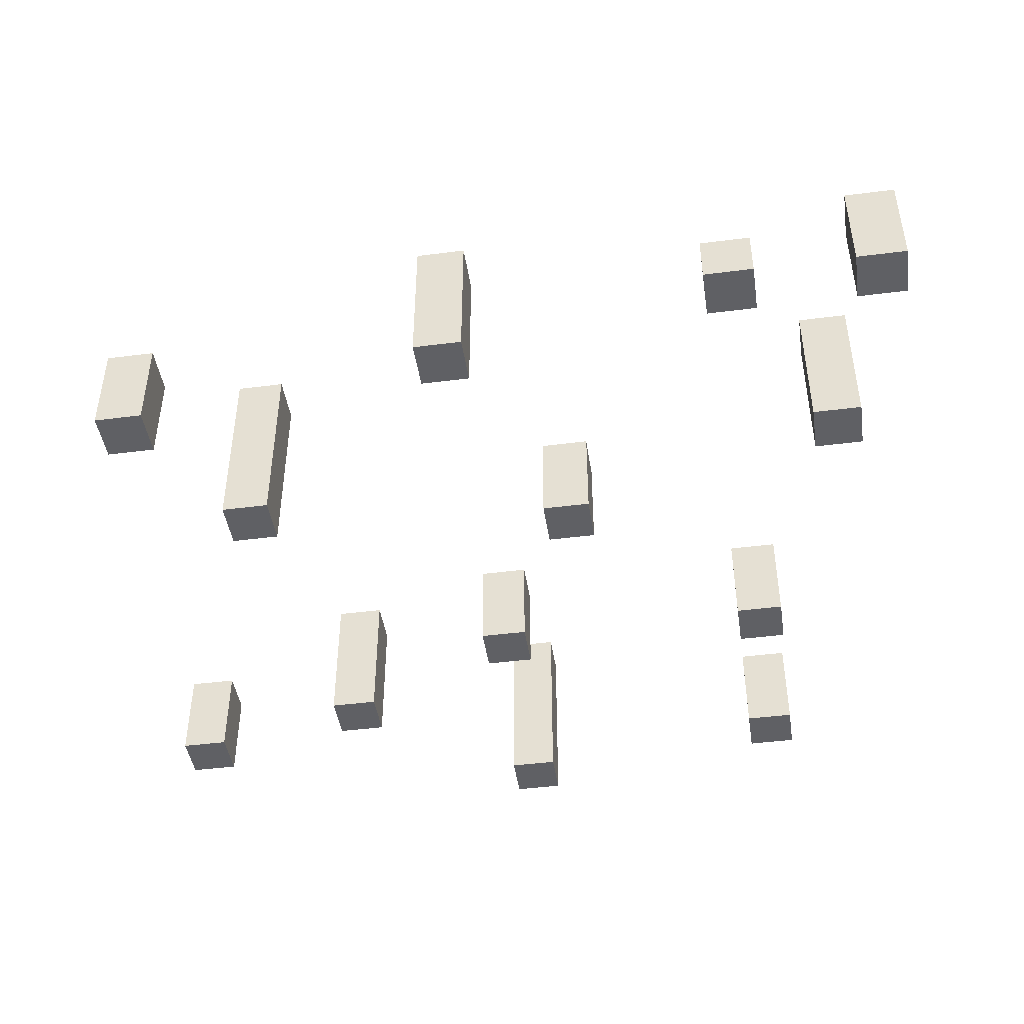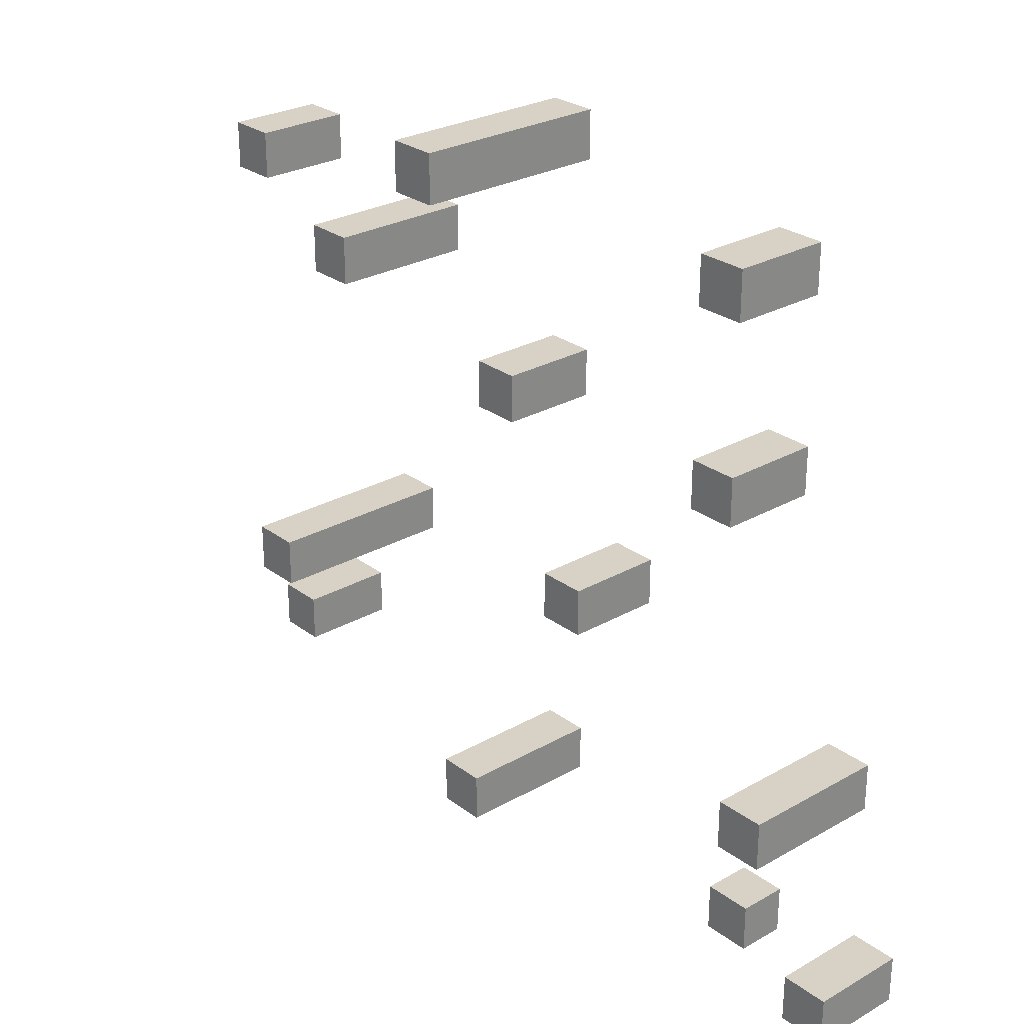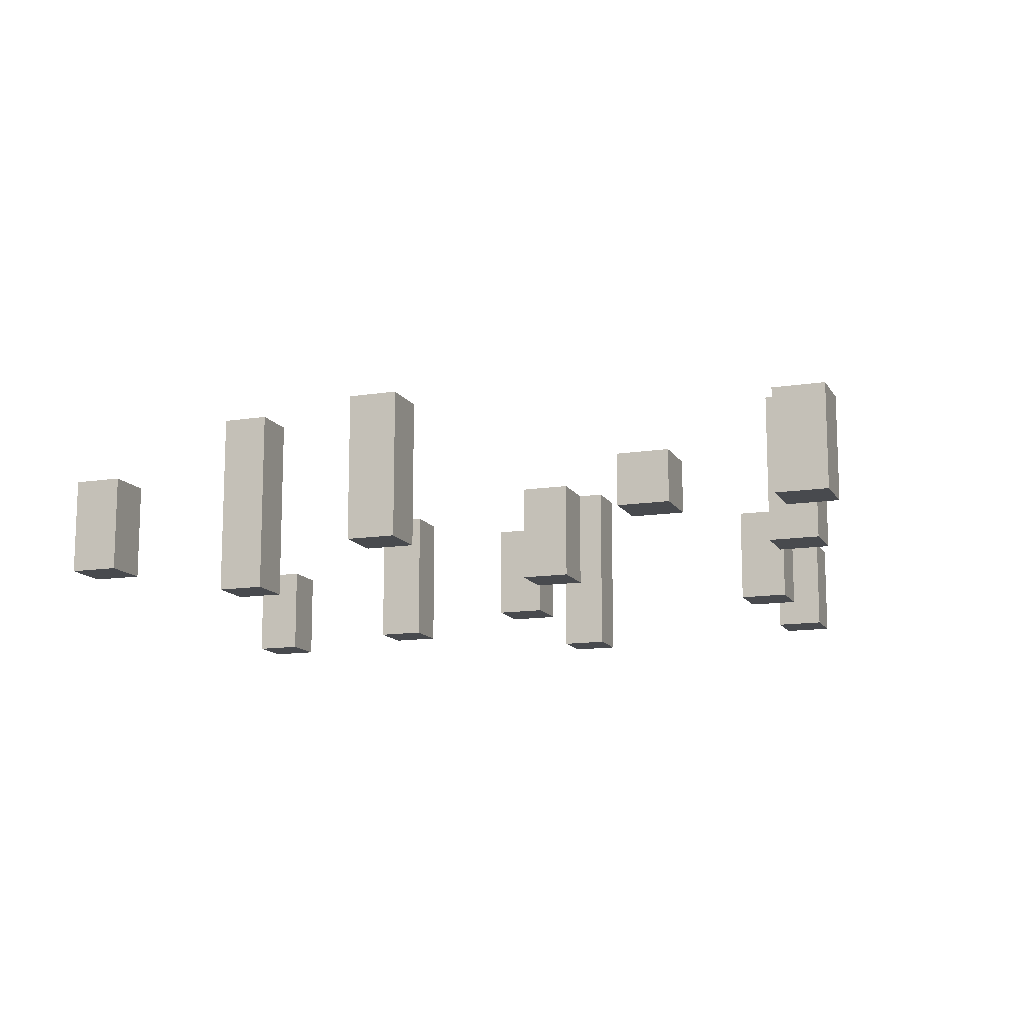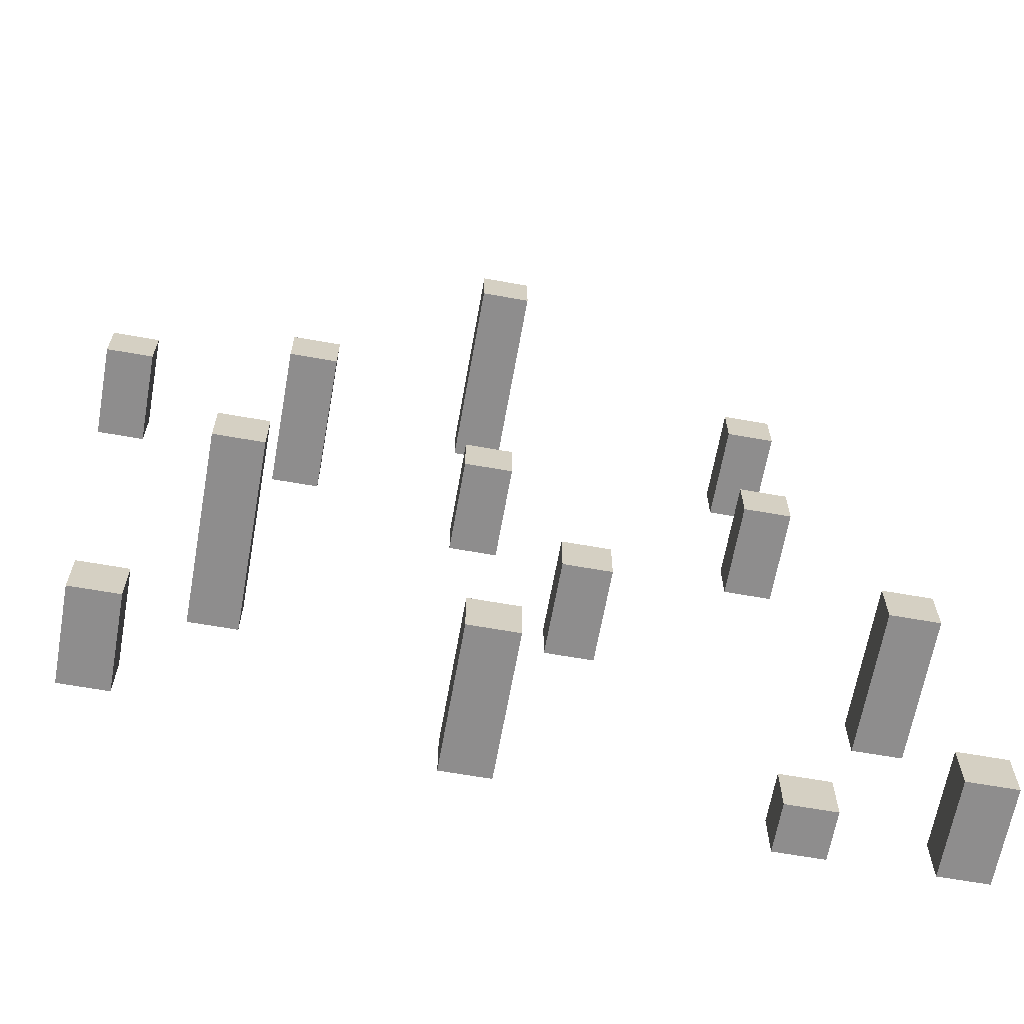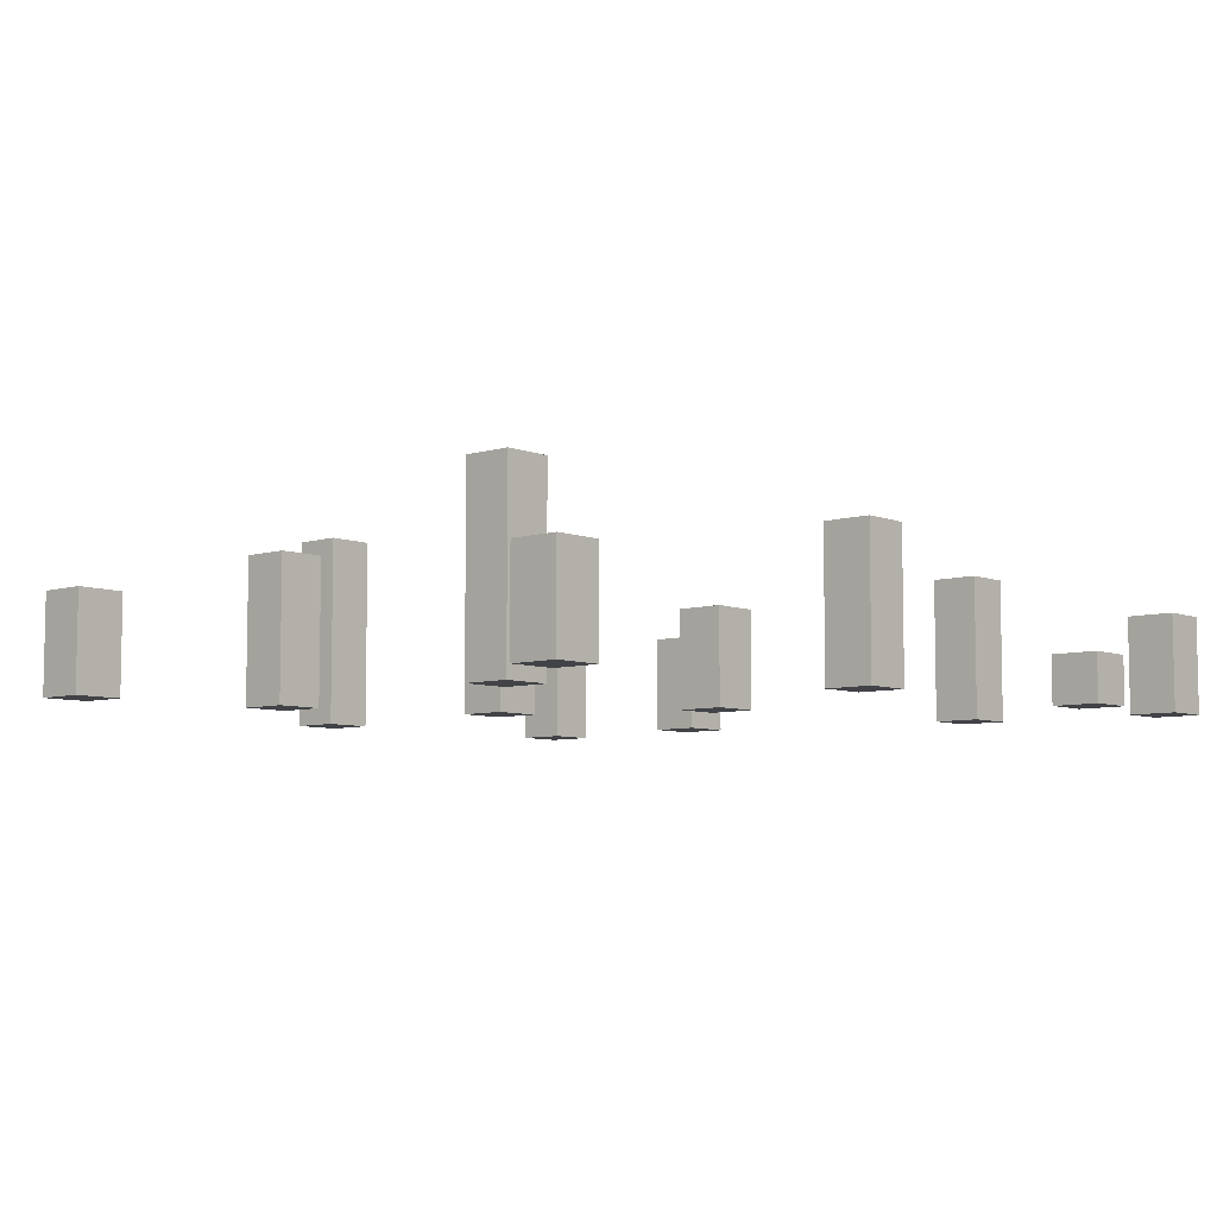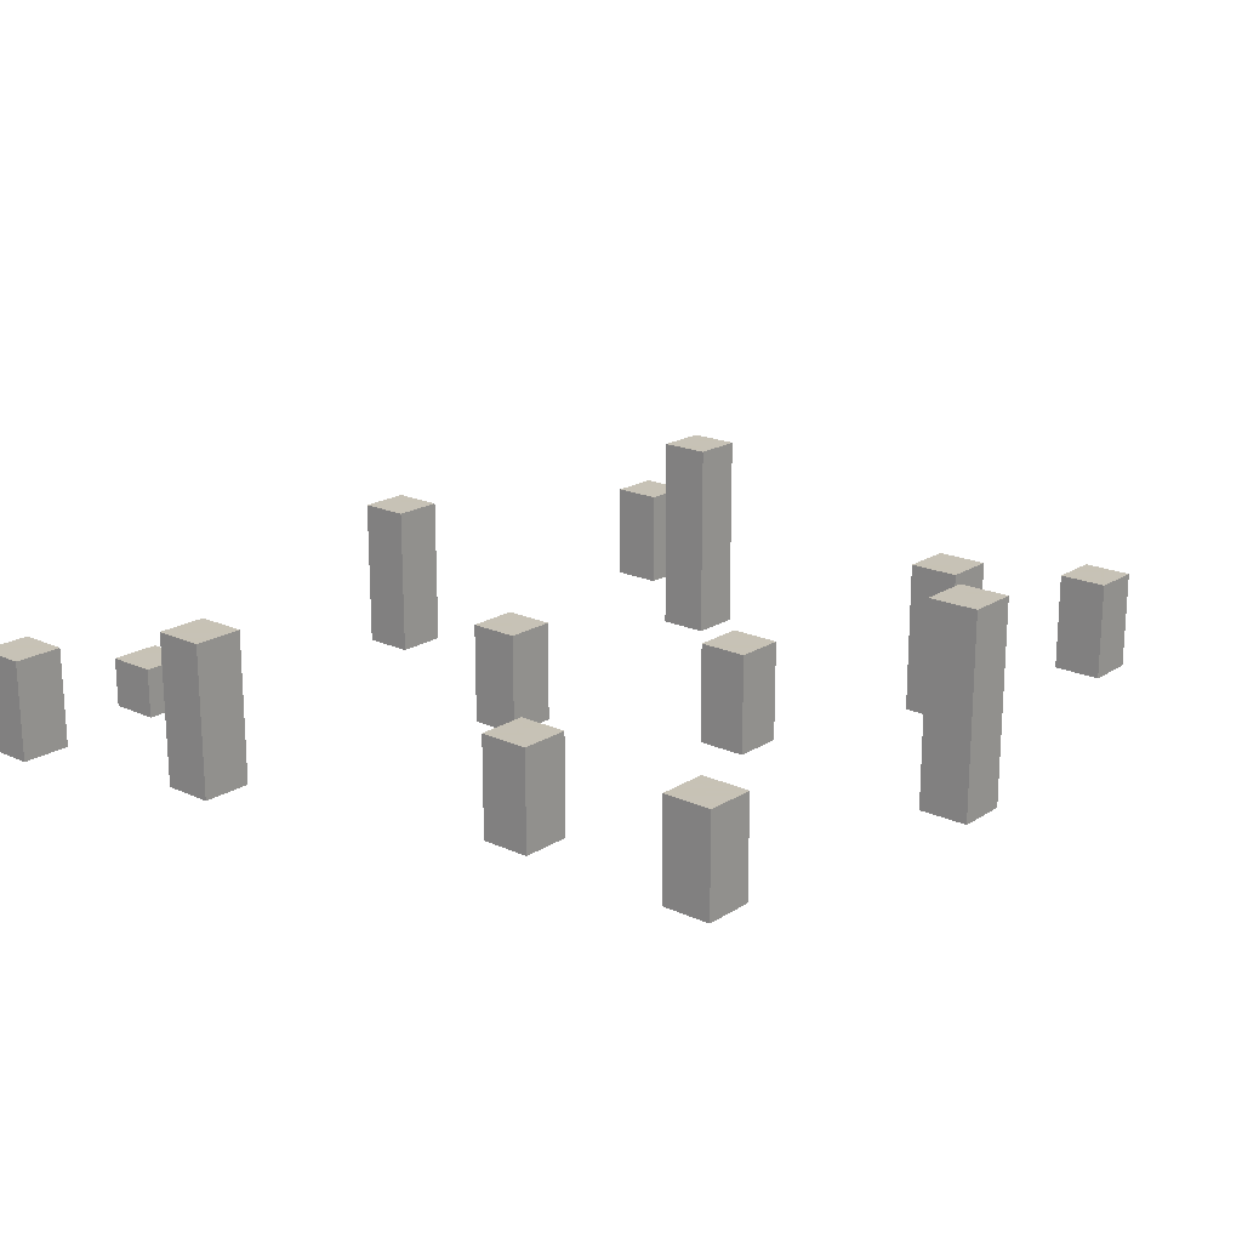
<metadata>
{"format":"obj","ext":"obj","renderer":"f3d","projection":"perspective","resolution":1024,"background":"white","views":[{"elev":-44.8,"azim":-171.5,"up":"+Y"},{"elev":27.2,"azim":-131.2,"up":"+Z"},{"elev":-13.0,"azim":-160.1,"up":"+Y"},{"elev":-64.7,"azim":169.9,"up":"+Z"},{"elev":-6.9,"azim":131.5,"up":"+Y"},{"elev":19.1,"azim":-49.5,"up":"+Y"}]}
</metadata>
<code>
g Model
v -16 -3.556 -12.44
v -16 0 -12.44
v -16 0 -14.22
v -16 -3.556 -14.22
f 1 2 3 4
v -14.22 -3.556 -5.333
v -14.22 1.778 -5.333
v -14.22 1.778 -7.111
v -14.22 -3.556 -7.111
f 5 6 7 8
v -10.67 -3.556 5.333
v -10.67 0 5.333
v -10.67 0 3.556
v -10.67 -3.556 3.556
f 9 10 11 12
v -10.67 -3.556 12.44
v -10.67 0 12.44
v -10.67 0 10.67
v -10.67 -3.556 10.67
f 13 14 15 16
v -10.67 -3.556 -12.44
v -10.67 -1.778 -12.44
v -10.67 -1.778 -14.22
v -10.67 -3.556 -14.22
f 17 18 19 20
v -3.556 -3.556 -1.778
v -3.556 0 -1.778
v -3.556 0 -3.556
v -3.556 -3.556 -3.556
f 21 22 23 24
v 0 -3.556 14.22
v 0 3.556 14.22
v 0 3.556 12.44
v 0 -3.556 12.44
f 25 26 27 28
v 0 -3.556 -10.67
v 0 1.778 -10.67
v 0 1.778 -12.44
v 0 -3.556 -12.44
f 29 30 31 32
v 0 -3.556 5.333
v 0 0 5.333
v 0 0 3.556
v 0 -3.556 3.556
f 33 34 35 36
v 7.111 -3.556 8.889
v 7.111 1.778 8.889
v 7.111 1.778 7.111
v 7.111 -3.556 7.111
f 37 38 39 40
v 8.889 -3.556 -3.556
v 8.889 3.556 -3.556
v 8.889 3.556 -5.333
v 8.889 -3.556 -5.333
f 41 42 43 44
v 12.44 -3.556 -8.889
v 12.44 0 -8.889
v 12.44 0 -10.67
v 12.44 -3.556 -10.67
f 45 46 47 48
v 14.22 -3.556 10.67
v 14.22 0 10.67
v 14.22 0 8.889
v 14.22 -3.556 8.889
f 49 50 51 52
v -14.22 -3.556 -14.22
v -14.22 0 -14.22
v -14.22 0 -12.44
v -14.22 -3.556 -12.44
f 53 54 55 56
v -12.44 -3.556 -7.111
v -12.44 1.778 -7.111
v -12.44 1.778 -5.333
v -12.44 -3.556 -5.333
f 57 58 59 60
v -8.889 -3.556 3.556
v -8.889 0 3.556
v -8.889 0 5.333
v -8.889 -3.556 5.333
f 61 62 63 64
v -8.889 -3.556 10.67
v -8.889 0 10.67
v -8.889 0 12.44
v -8.889 -3.556 12.44
f 65 66 67 68
v -8.889 -3.556 -14.22
v -8.889 -1.778 -14.22
v -8.889 -1.778 -12.44
v -8.889 -3.556 -12.44
f 69 70 71 72
v -1.778 -3.556 -3.556
v -1.778 0 -3.556
v -1.778 0 -1.778
v -1.778 -3.556 -1.778
f 73 74 75 76
v 1.778 -3.556 12.44
v 1.778 3.556 12.44
v 1.778 3.556 14.22
v 1.778 -3.556 14.22
f 77 78 79 80
v 1.778 -3.556 -12.44
v 1.778 1.778 -12.44
v 1.778 1.778 -10.67
v 1.778 -3.556 -10.67
f 81 82 83 84
v 1.778 -3.556 3.556
v 1.778 0 3.556
v 1.778 0 5.333
v 1.778 -3.556 5.333
f 85 86 87 88
v 8.889 -3.556 7.111
v 8.889 1.778 7.111
v 8.889 1.778 8.889
v 8.889 -3.556 8.889
f 89 90 91 92
v 10.67 -3.556 -5.333
v 10.67 3.556 -5.333
v 10.67 3.556 -3.556
v 10.67 -3.556 -3.556
f 93 94 95 96
v 14.22 -3.556 -10.67
v 14.22 0 -10.67
v 14.22 0 -8.889
v 14.22 -3.556 -8.889
f 97 98 99 100
v 16 -3.556 8.889
v 16 0 8.889
v 16 0 10.67
v 16 -3.556 10.67
f 101 102 103 104
v -16 -3.556 -14.22
v -14.22 -3.556 -14.22
v -14.22 -3.556 -12.44
v -16 -3.556 -12.44
f 105 106 107 108
v -10.67 -3.556 -14.22
v -8.889 -3.556 -14.22
v -8.889 -3.556 -12.44
v -10.67 -3.556 -12.44
f 109 110 111 112
v 0 -3.556 -12.44
v 1.778 -3.556 -12.44
v 1.778 -3.556 -10.67
v 0 -3.556 -10.67
f 113 114 115 116
v 12.44 -3.556 -10.67
v 14.22 -3.556 -10.67
v 14.22 -3.556 -8.889
v 12.44 -3.556 -8.889
f 117 118 119 120
v -14.22 -3.556 -7.111
v -12.44 -3.556 -7.111
v -12.44 -3.556 -5.333
v -14.22 -3.556 -5.333
f 121 122 123 124
v 8.889 -3.556 -5.333
v 10.67 -3.556 -5.333
v 10.67 -3.556 -3.556
v 8.889 -3.556 -3.556
f 125 126 127 128
v -3.556 -3.556 -3.556
v -1.778 -3.556 -3.556
v -1.778 -3.556 -1.778
v -3.556 -3.556 -1.778
f 129 130 131 132
v -10.67 -3.556 3.556
v -8.889 -3.556 3.556
v -8.889 -3.556 5.333
v -10.67 -3.556 5.333
f 133 134 135 136
v 0 -3.556 3.556
v 1.778 -3.556 3.556
v 1.778 -3.556 5.333
v 0 -3.556 5.333
f 137 138 139 140
v 7.111 -3.556 7.111
v 8.889 -3.556 7.111
v 8.889 -3.556 8.889
v 7.111 -3.556 8.889
f 141 142 143 144
v 14.22 -3.556 8.889
v 16 -3.556 8.889
v 16 -3.556 10.67
v 14.22 -3.556 10.67
f 145 146 147 148
v -10.67 -3.556 10.67
v -8.889 -3.556 10.67
v -8.889 -3.556 12.44
v -10.67 -3.556 12.44
f 149 150 151 152
v 0 -3.556 12.44
v 1.778 -3.556 12.44
v 1.778 -3.556 14.22
v 0 -3.556 14.22
f 153 154 155 156
v -10.67 -1.778 -12.44
v -8.889 -1.778 -12.44
v -8.889 -1.778 -14.22
v -10.67 -1.778 -14.22
f 157 158 159 160
v -16 0 -12.44
v -14.22 0 -12.44
v -14.22 0 -14.22
v -16 0 -14.22
f 161 162 163 164
v 12.44 0 -8.889
v 14.22 0 -8.889
v 14.22 0 -10.67
v 12.44 0 -10.67
f 165 166 167 168
v -3.556 0 -1.778
v -1.778 0 -1.778
v -1.778 0 -3.556
v -3.556 0 -3.556
f 169 170 171 172
v -10.67 0 5.333
v -8.889 0 5.333
v -8.889 0 3.556
v -10.67 0 3.556
f 173 174 175 176
v 0 0 5.333
v 1.778 0 5.333
v 1.778 0 3.556
v 0 0 3.556
f 177 178 179 180
v 14.22 0 10.67
v 16 0 10.67
v 16 0 8.889
v 14.22 0 8.889
f 181 182 183 184
v -10.67 0 12.44
v -8.889 0 12.44
v -8.889 0 10.67
v -10.67 0 10.67
f 185 186 187 188
v 0 1.778 -10.67
v 1.778 1.778 -10.67
v 1.778 1.778 -12.44
v 0 1.778 -12.44
f 189 190 191 192
v -14.22 1.778 -5.333
v -12.44 1.778 -5.333
v -12.44 1.778 -7.111
v -14.22 1.778 -7.111
f 193 194 195 196
v 7.111 1.778 8.889
v 8.889 1.778 8.889
v 8.889 1.778 7.111
v 7.111 1.778 7.111
f 197 198 199 200
v 8.889 3.556 -3.556
v 10.67 3.556 -3.556
v 10.67 3.556 -5.333
v 8.889 3.556 -5.333
f 201 202 203 204
v 0 3.556 14.22
v 1.778 3.556 14.22
v 1.778 3.556 12.44
v 0 3.556 12.44
f 205 206 207 208
v -16 0 -14.22
v -14.22 0 -14.22
v -14.22 -3.556 -14.22
v -16 -3.556 -14.22
f 209 210 211 212
v -10.67 -1.778 -14.22
v -8.889 -1.778 -14.22
v -8.889 -3.556 -14.22
v -10.67 -3.556 -14.22
f 213 214 215 216
v 0 1.778 -12.44
v 1.778 1.778 -12.44
v 1.778 -3.556 -12.44
v 0 -3.556 -12.44
f 217 218 219 220
v 12.44 0 -10.67
v 14.22 0 -10.67
v 14.22 -3.556 -10.67
v 12.44 -3.556 -10.67
f 221 222 223 224
v -14.22 1.778 -7.111
v -12.44 1.778 -7.111
v -12.44 -3.556 -7.111
v -14.22 -3.556 -7.111
f 225 226 227 228
v 8.889 3.556 -5.333
v 10.67 3.556 -5.333
v 10.67 -3.556 -5.333
v 8.889 -3.556 -5.333
f 229 230 231 232
v -3.556 0 -3.556
v -1.778 0 -3.556
v -1.778 -3.556 -3.556
v -3.556 -3.556 -3.556
f 233 234 235 236
v -10.67 0 3.556
v -8.889 0 3.556
v -8.889 -3.556 3.556
v -10.67 -3.556 3.556
f 237 238 239 240
v 0 0 3.556
v 1.778 0 3.556
v 1.778 -3.556 3.556
v 0 -3.556 3.556
f 241 242 243 244
v 7.111 1.778 7.111
v 8.889 1.778 7.111
v 8.889 -3.556 7.111
v 7.111 -3.556 7.111
f 245 246 247 248
v 14.22 0 8.889
v 16 0 8.889
v 16 -3.556 8.889
v 14.22 -3.556 8.889
f 249 250 251 252
v -10.67 0 10.67
v -8.889 0 10.67
v -8.889 -3.556 10.67
v -10.67 -3.556 10.67
f 253 254 255 256
v 0 3.556 12.44
v 1.778 3.556 12.44
v 1.778 -3.556 12.44
v 0 -3.556 12.44
f 257 258 259 260
v -16 -3.556 -12.44
v -14.22 -3.556 -12.44
v -14.22 0 -12.44
v -16 0 -12.44
f 261 262 263 264
v -10.67 -3.556 -12.44
v -8.889 -3.556 -12.44
v -8.889 -1.778 -12.44
v -10.67 -1.778 -12.44
f 265 266 267 268
v 0 -3.556 -10.67
v 1.778 -3.556 -10.67
v 1.778 1.778 -10.67
v 0 1.778 -10.67
f 269 270 271 272
v 12.44 -3.556 -8.889
v 14.22 -3.556 -8.889
v 14.22 0 -8.889
v 12.44 0 -8.889
f 273 274 275 276
v -14.22 -3.556 -5.333
v -12.44 -3.556 -5.333
v -12.44 1.778 -5.333
v -14.22 1.778 -5.333
f 277 278 279 280
v 8.889 -3.556 -3.556
v 10.67 -3.556 -3.556
v 10.67 3.556 -3.556
v 8.889 3.556 -3.556
f 281 282 283 284
v -3.556 -3.556 -1.778
v -1.778 -3.556 -1.778
v -1.778 0 -1.778
v -3.556 0 -1.778
f 285 286 287 288
v -10.67 -3.556 5.333
v -8.889 -3.556 5.333
v -8.889 0 5.333
v -10.67 0 5.333
f 289 290 291 292
v 0 -3.556 5.333
v 1.778 -3.556 5.333
v 1.778 0 5.333
v 0 0 5.333
f 293 294 295 296
v 7.111 -3.556 8.889
v 8.889 -3.556 8.889
v 8.889 1.778 8.889
v 7.111 1.778 8.889
f 297 298 299 300
v 14.22 -3.556 10.67
v 16 -3.556 10.67
v 16 0 10.67
v 14.22 0 10.67
f 301 302 303 304
v -10.67 -3.556 12.44
v -8.889 -3.556 12.44
v -8.889 0 12.44
v -10.67 0 12.44
f 305 306 307 308
v 0 -3.556 14.22
v 1.778 -3.556 14.22
v 1.778 3.556 14.22
v 0 3.556 14.22
f 309 310 311 312

</code>
